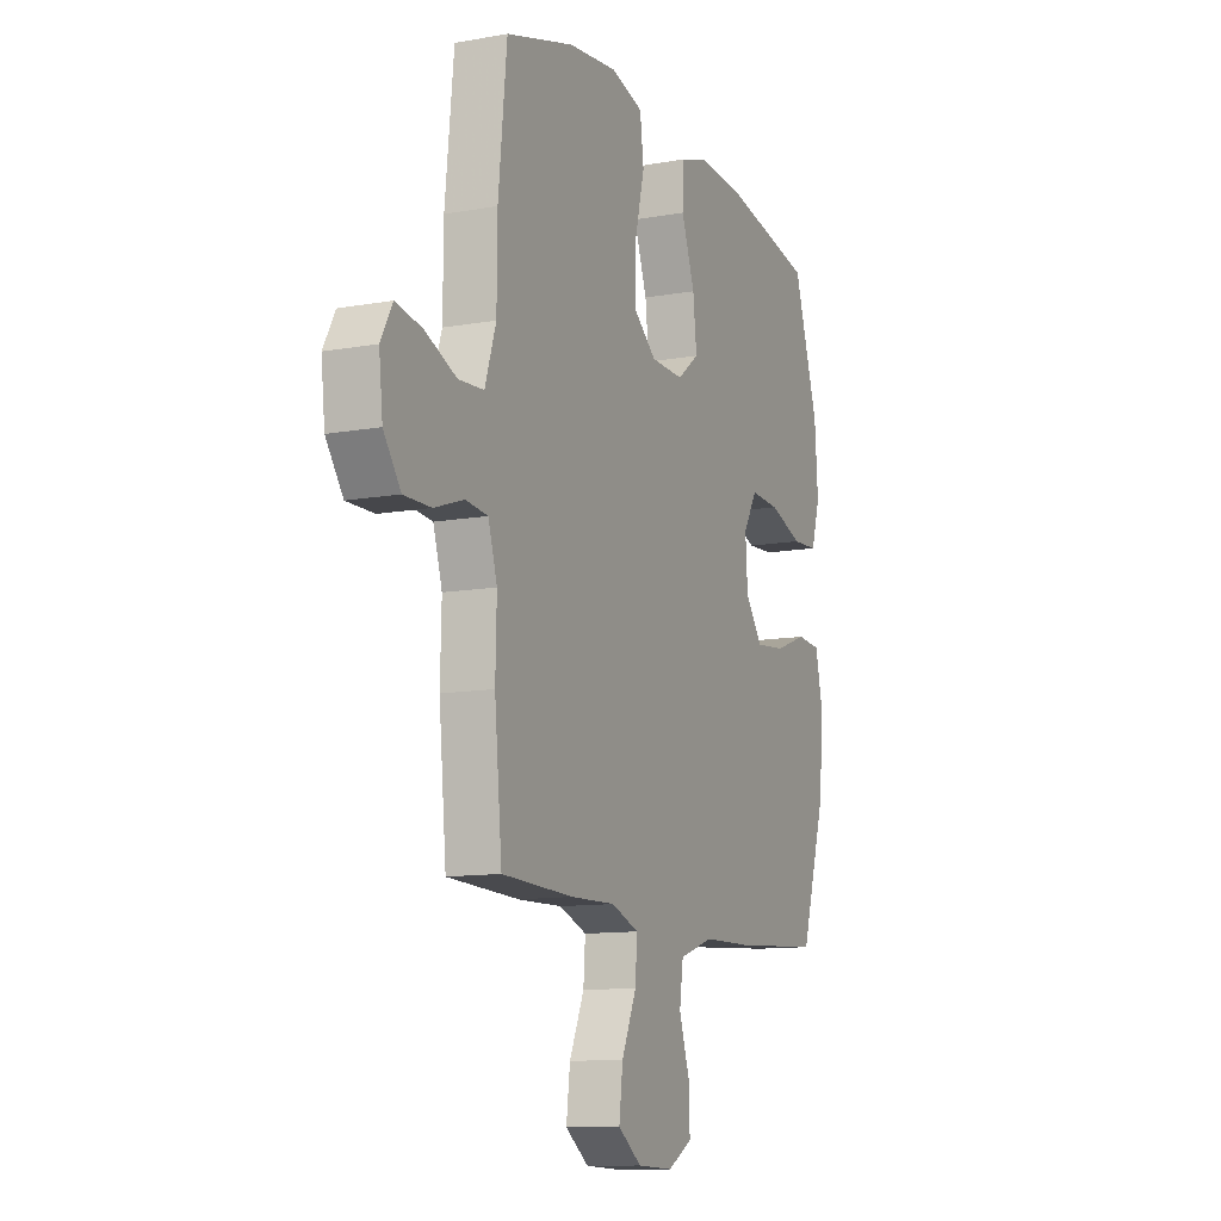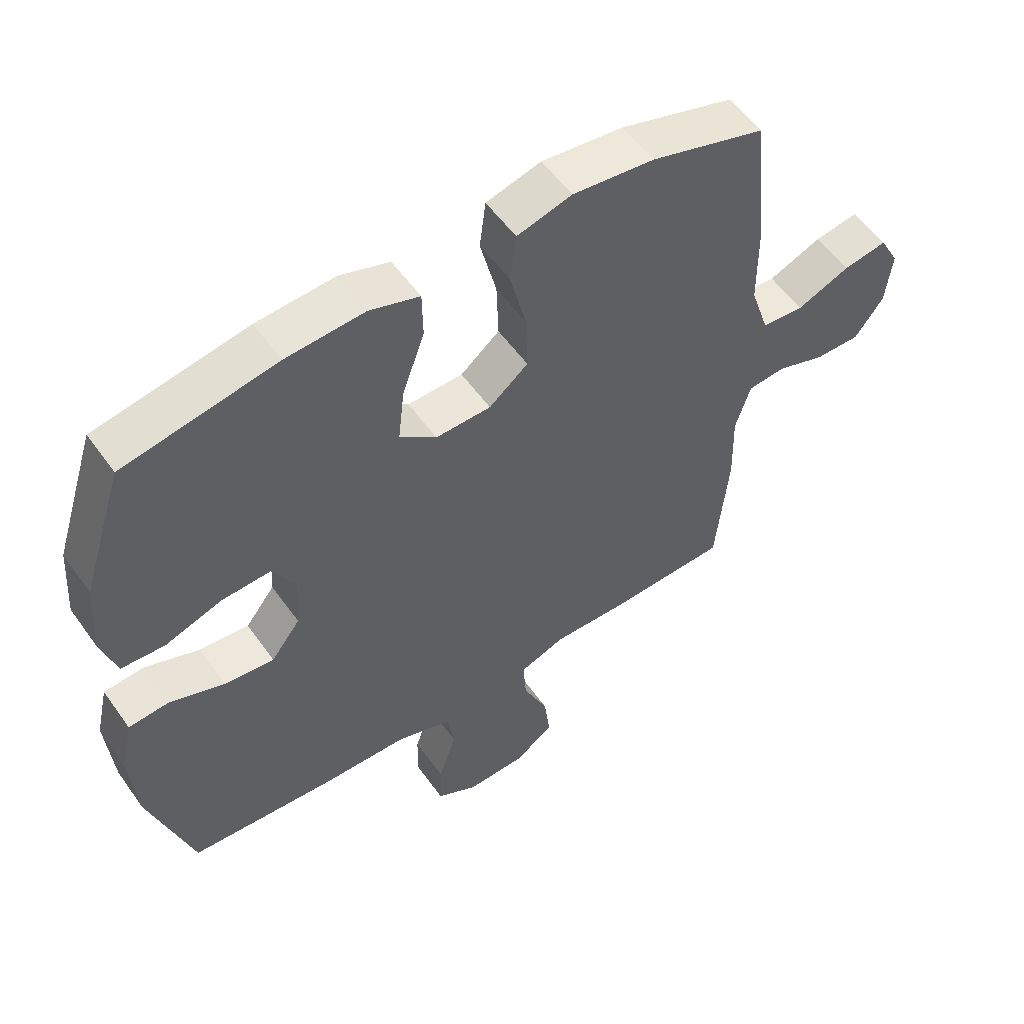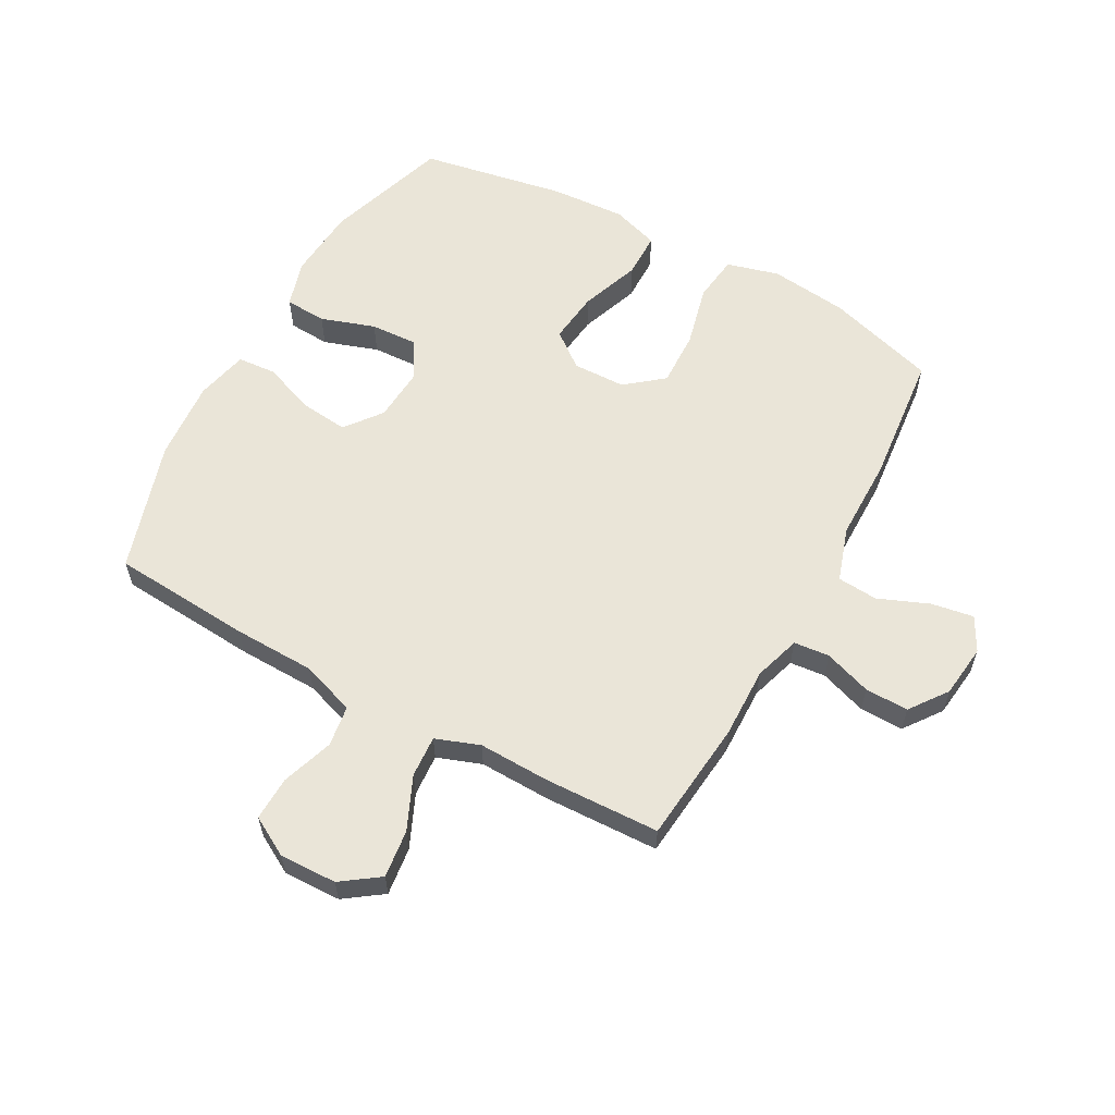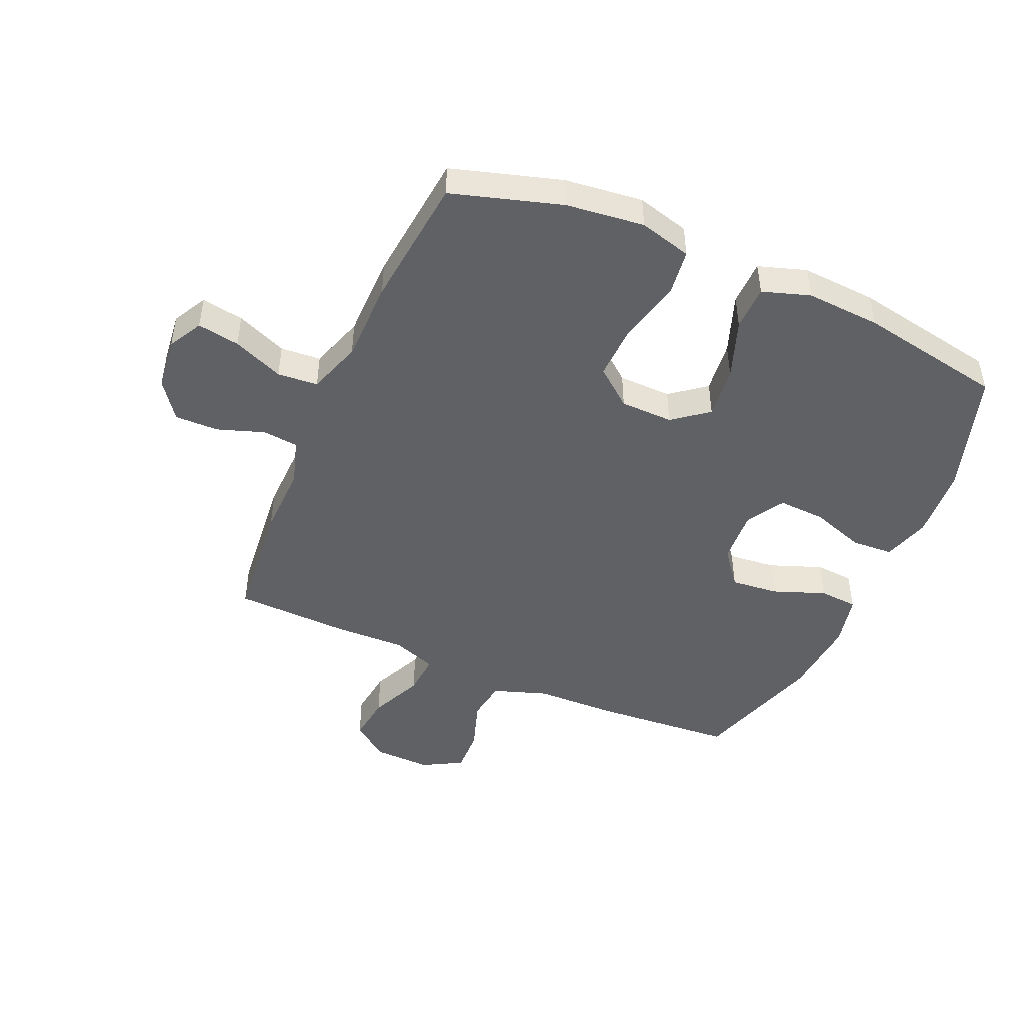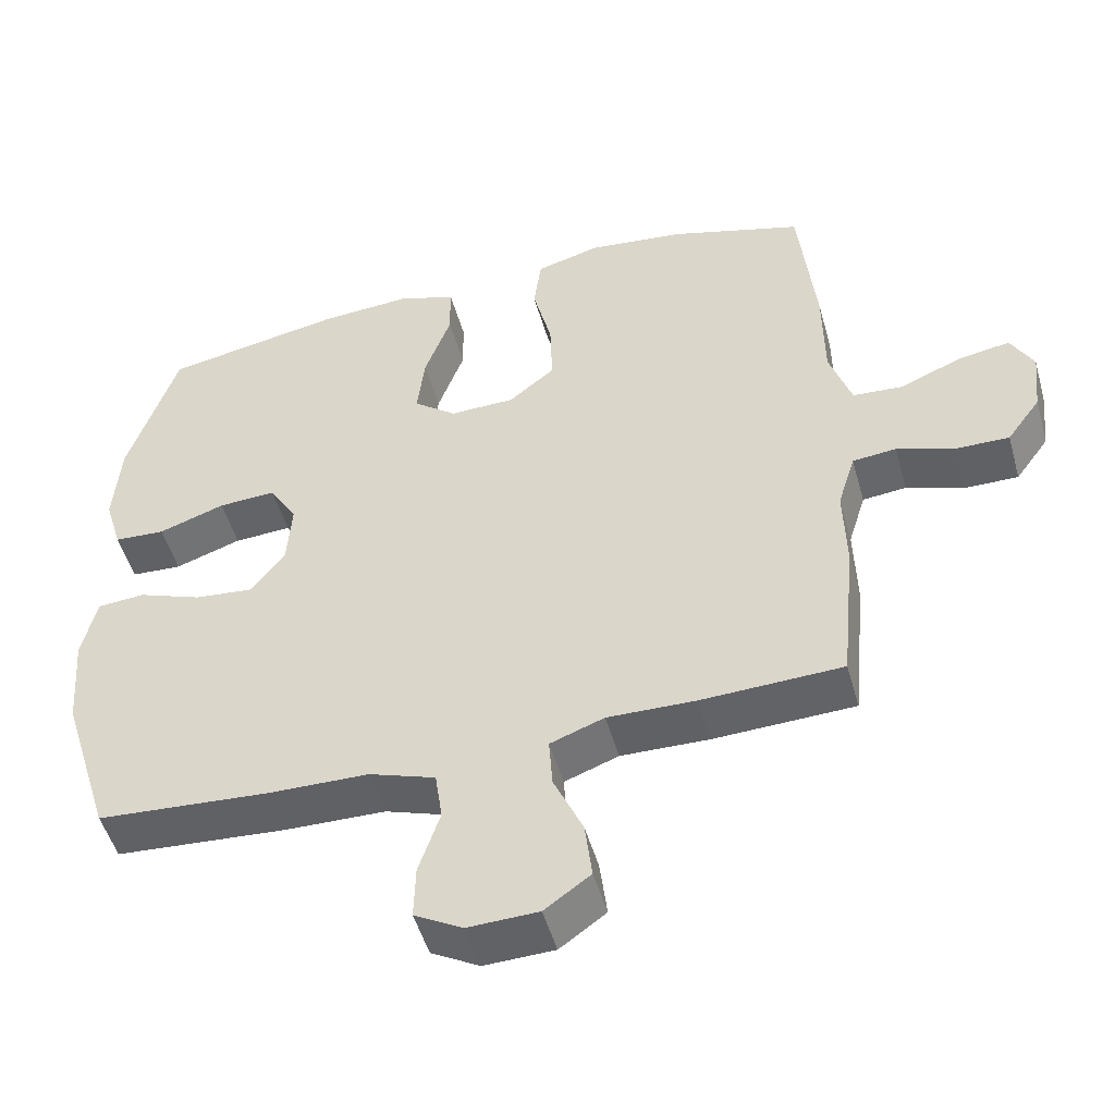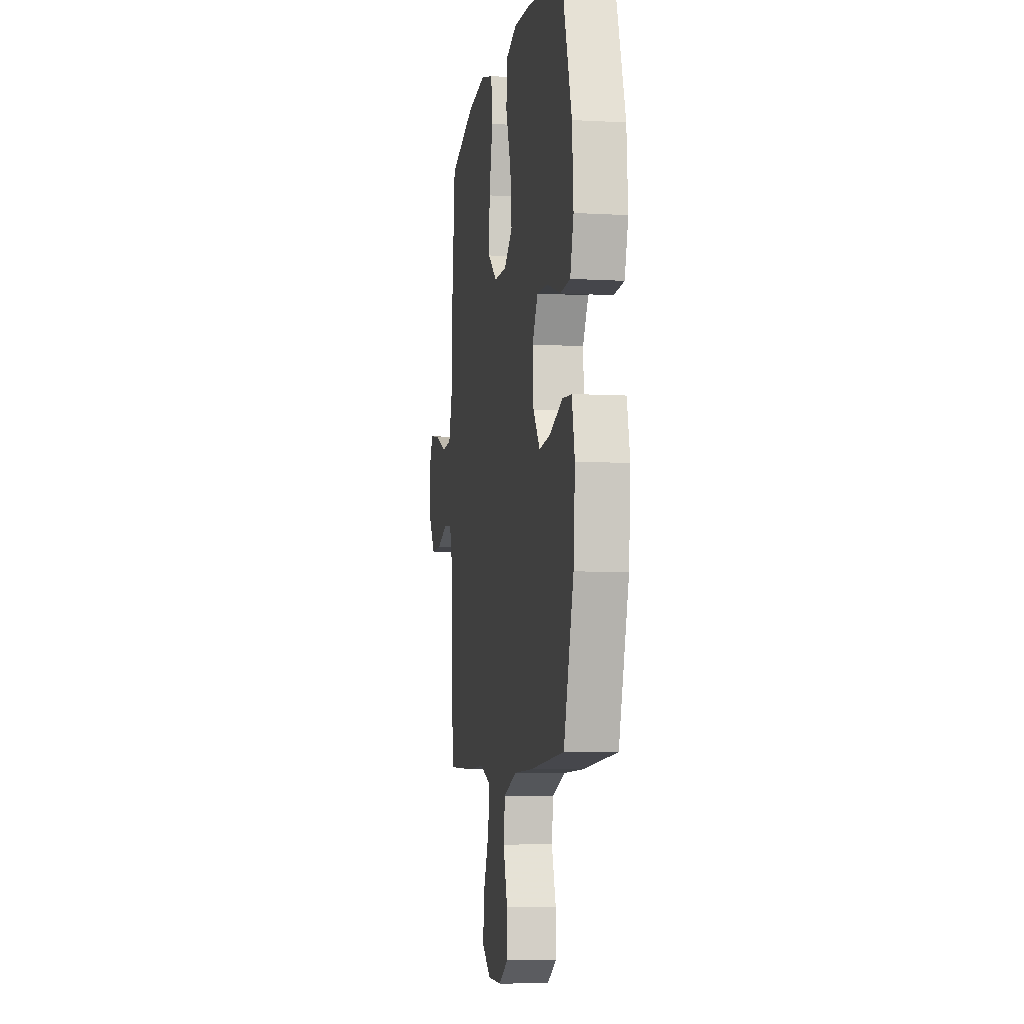
<metadata>
{"format":"obj","ext":"obj","renderer":"f3d","projection":"perspective","resolution":1024,"background":"white","views":[{"elev":-11.5,"azim":-66.4,"up":"+Z"},{"elev":54.9,"azim":145.2,"up":"+Z"},{"elev":59.4,"azim":-151.1,"up":"+Y"},{"elev":-46.8,"azim":-23.5,"up":"+Y"},{"elev":-50.1,"azim":-164.4,"up":"+Z"},{"elev":-6.9,"azim":80.7,"up":"+Z"}]}
</metadata>
<code>
v -0.5 0.07 0.5
v -0.316 0.07 0.555
v -0.185 0.07 0.57
v -0.097 0.07 0.546
v -0.087 0.07 0.468
v -0.113 0.07 0.363
v -0.116 0.07 0.27
v -0.053 0.07 0.219
v 0.036 0.07 0.217
v 0.095 0.07 0.263
v 0.085 0.07 0.351
v 0.049 0.07 0.451
v 0.05 0.07 0.527
v 0.13 0.07 0.553
v 0.256 0.07 0.545
v 0.5 0.07 0.5
v 0.567 0.07 0.292
v 0.576 0.07 0.17
v 0.552 0.07 0.091
v 0.482 0.07 0.087
v 0.391 0.07 0.118
v 0.312 0.07 0.122
v 0.274 0.07 0.059
v 0.28 0.07 -0.032
v 0.327 0.07 -0.093
v 0.407 0.07 -0.085
v 0.495 0.07 -0.052
v 0.56 0.07 -0.057
v 0.58 0.07 -0.145
v 0.569 0.07 -0.28
v 0.5 0.07 -0.5
v 0.264 0.07 -0.517
v 0.127 0.07 -0.52
v 0.036 0.07 -0.551
v 0.026 0.07 -0.62
v 0.055 0.07 -0.707
v 0.057 0.07 -0.781
v -0.009 0.07 -0.818
v -0.105 0.07 -0.815
v -0.168 0.07 -0.77
v -0.158 0.07 -0.69
v -0.118 0.07 -0.601
v -0.113 0.07 -0.531
v -0.187 0.07 -0.504
v -0.307 0.07 -0.507
v -0.5 0.07 -0.5
v -0.52 0.07 -0.293
v -0.517 0.07 -0.175
v -0.541 0.07 -0.097
v -0.601 0.07 -0.091
v -0.68 0.07 -0.118
v -0.753 0.07 -0.119
v -0.799 0.07 -0.056
v -0.809 0.07 0.033
v -0.778 0.07 0.09
v -0.707 0.07 0.078
v -0.622 0.07 0.043
v -0.554 0.07 0.048
v -0.524 0.07 0.139
v -0.523 0.07 0.278
v -0.5 0 0.5
v -0.316 0 0.555
v -0.185 0 0.57
v -0.097 0 0.546
v -0.087 0 0.468
v -0.113 0 0.363
v -0.116 0 0.27
v -0.053 0 0.219
v 0.036 0 0.217
v 0.095 0 0.263
v 0.085 0 0.351
v 0.049 0 0.451
v 0.05 0 0.527
v 0.13 0 0.553
v 0.256 0 0.545
v 0.5 0 0.5
v 0.567 0 0.292
v 0.576 0 0.17
v 0.552 0 0.091
v 0.482 0 0.087
v 0.391 0 0.118
v 0.312 0 0.122
v 0.274 0 0.059
v 0.28 0 -0.032
v 0.327 0 -0.093
v 0.407 0 -0.085
v 0.495 0 -0.052
v 0.56 0 -0.057
v 0.58 0 -0.145
v 0.569 0 -0.28
v 0.5 0 -0.5
v 0.264 0 -0.517
v 0.127 0 -0.52
v 0.036 0 -0.551
v 0.026 0 -0.62
v 0.055 0 -0.707
v 0.057 0 -0.781
v -0.009 0 -0.818
v -0.105 0 -0.815
v -0.168 0 -0.77
v -0.158 0 -0.69
v -0.118 0 -0.601
v -0.113 0 -0.531
v -0.187 0 -0.504
v -0.307 0 -0.507
v -0.5 0 -0.5
v -0.52 0 -0.293
v -0.517 0 -0.175
v -0.541 0 -0.097
v -0.601 0 -0.091
v -0.68 0 -0.118
v -0.753 0 -0.119
v -0.799 0 -0.056
v -0.809 0 0.033
v -0.778 0 0.09
v -0.707 0 0.078
v -0.622 0 0.043
v -0.554 0 0.048
v -0.524 0 0.139
v -0.523 0 0.278
f 4 5 6
f 3 4 6
f 2 3 6
f 1 2 6
f 60 1 6
f 59 60 6
f 58 59 6 7
f 55 56 57
f 54 55 57
f 53 54 57
f 52 53 57
f 51 52 57
f 50 51 57
f 49 50 57 58
f 58 7 8
f 49 58 8
f 48 49 8
f 48 8 9
f 47 48 9
f 46 47 9
f 45 46 9
f 44 45 9
f 40 41 42
f 39 40 42
f 38 39 42
f 37 38 42
f 36 37 42
f 35 36 42
f 34 35 42 43
f 44 9 10
f 43 44 10
f 34 43 10
f 33 34 10
f 31 32 33
f 30 31 33
f 29 30 33
f 28 29 33
f 27 28 33
f 26 27 33
f 19 20 21
f 18 19 21
f 17 18 21
f 16 17 21
f 15 16 21
f 14 15 21
f 13 14 21
f 12 13 21
f 11 12 21
f 10 11 21 22
f 25 26 33
f 24 25 33
f 23 24 33 10
f 10 22 23
f 66 65 64
f 66 64 63
f 66 63 62
f 66 62 61
f 66 61 120
f 66 120 119
f 67 66 119 118
f 117 116 115
f 117 115 114
f 117 114 113
f 117 113 112
f 117 112 111
f 117 111 110
f 118 117 110 109
f 68 67 118
f 68 118 109
f 68 109 108
f 69 68 108
f 69 108 107
f 69 107 106
f 69 106 105
f 69 105 104
f 102 101 100
f 102 100 99
f 102 99 98
f 102 98 97
f 102 97 96
f 102 96 95
f 103 102 95 94
f 70 69 104
f 70 104 103
f 70 103 94
f 70 94 93
f 93 92 91
f 93 91 90
f 93 90 89
f 93 89 88
f 93 88 87
f 93 87 86
f 81 80 79
f 81 79 78
f 81 78 77
f 81 77 76
f 81 76 75
f 81 75 74
f 81 74 73
f 81 73 72
f 81 72 71
f 82 81 71 70
f 93 86 85
f 93 85 84
f 70 93 84 83
f 83 82 70
f 1 61 62 2
f 2 62 63 3
f 3 63 64 4
f 4 64 65 5
f 5 65 66 6
f 6 66 67 7
f 7 67 68 8
f 8 68 69 9
f 9 69 70 10
f 10 70 71 11
f 11 71 72 12
f 12 72 73 13
f 13 73 74 14
f 14 74 75 15
f 15 75 76 16
f 16 76 77 17
f 17 77 78 18
f 18 78 79 19
f 19 79 80 20
f 20 80 81 21
f 21 81 82 22
f 22 82 83 23
f 23 83 84 24
f 24 84 85 25
f 25 85 86 26
f 26 86 87 27
f 27 87 88 28
f 28 88 89 29
f 29 89 90 30
f 30 90 91 31
f 31 91 92 32
f 32 92 93 33
f 33 93 94 34
f 34 94 95 35
f 35 95 96 36
f 36 96 97 37
f 37 97 98 38
f 38 98 99 39
f 39 99 100 40
f 40 100 101 41
f 41 101 102 42
f 42 102 103 43
f 43 103 104 44
f 44 104 105 45
f 45 105 106 46
f 46 106 107 47
f 47 107 108 48
f 48 108 109 49
f 49 109 110 50
f 50 110 111 51
f 51 111 112 52
f 52 112 113 53
f 53 113 114 54
f 54 114 115 55
f 55 115 116 56
f 56 116 117 57
f 57 117 118 58
f 58 118 119 59
f 59 119 120 60
f 60 120 61 1

</code>
